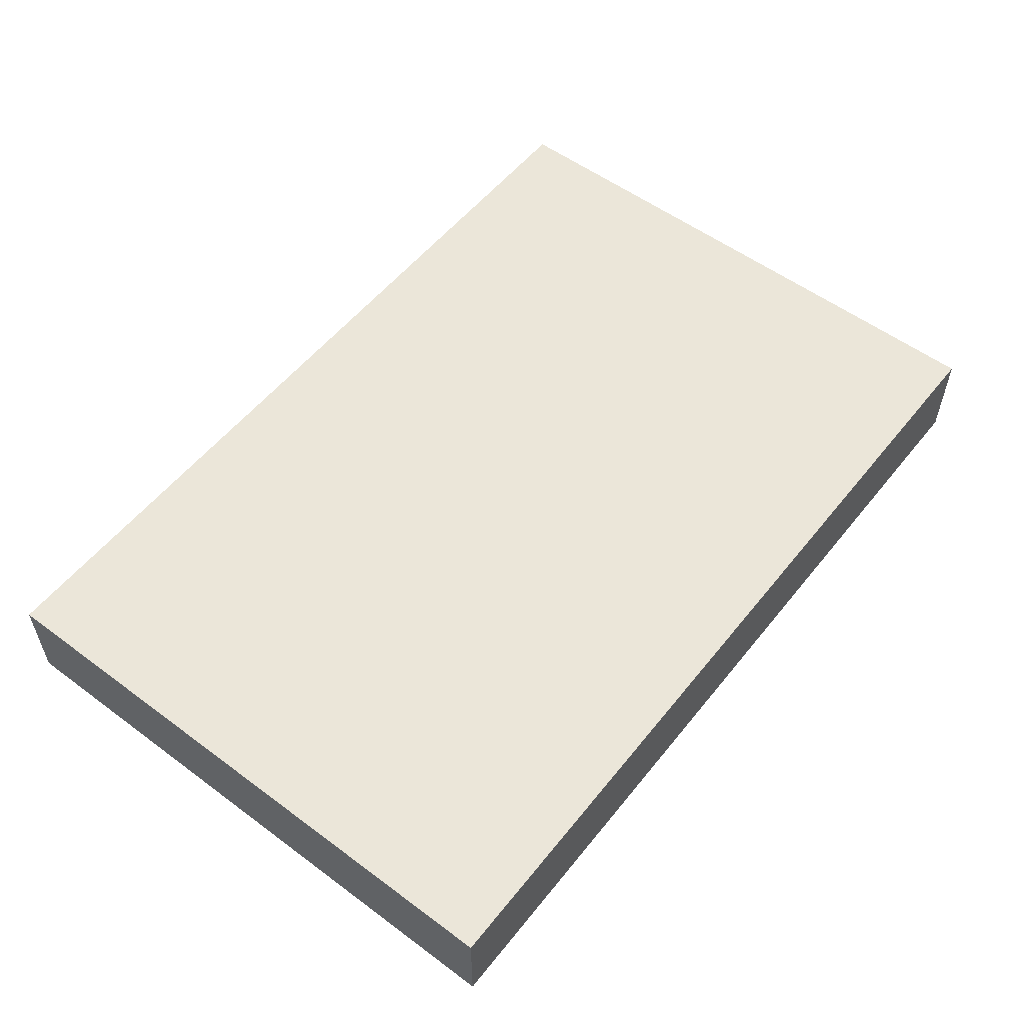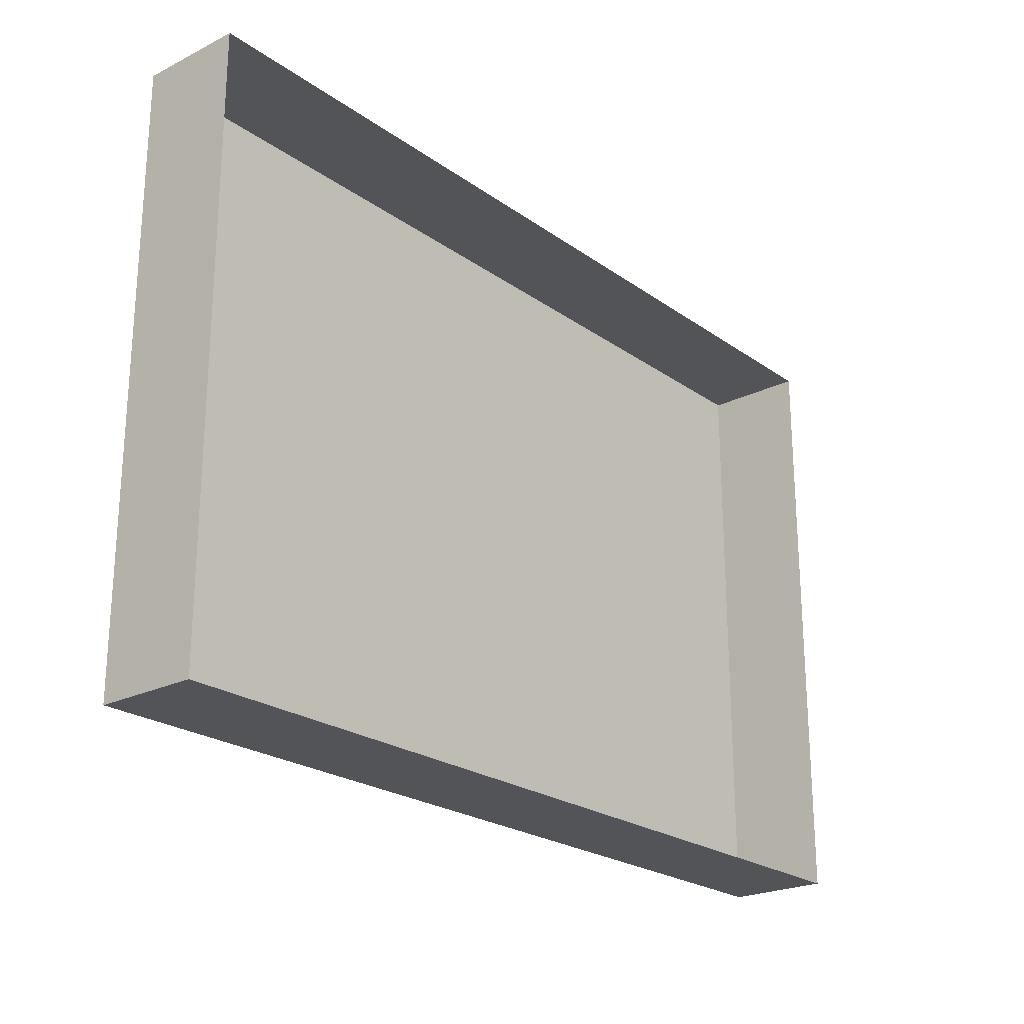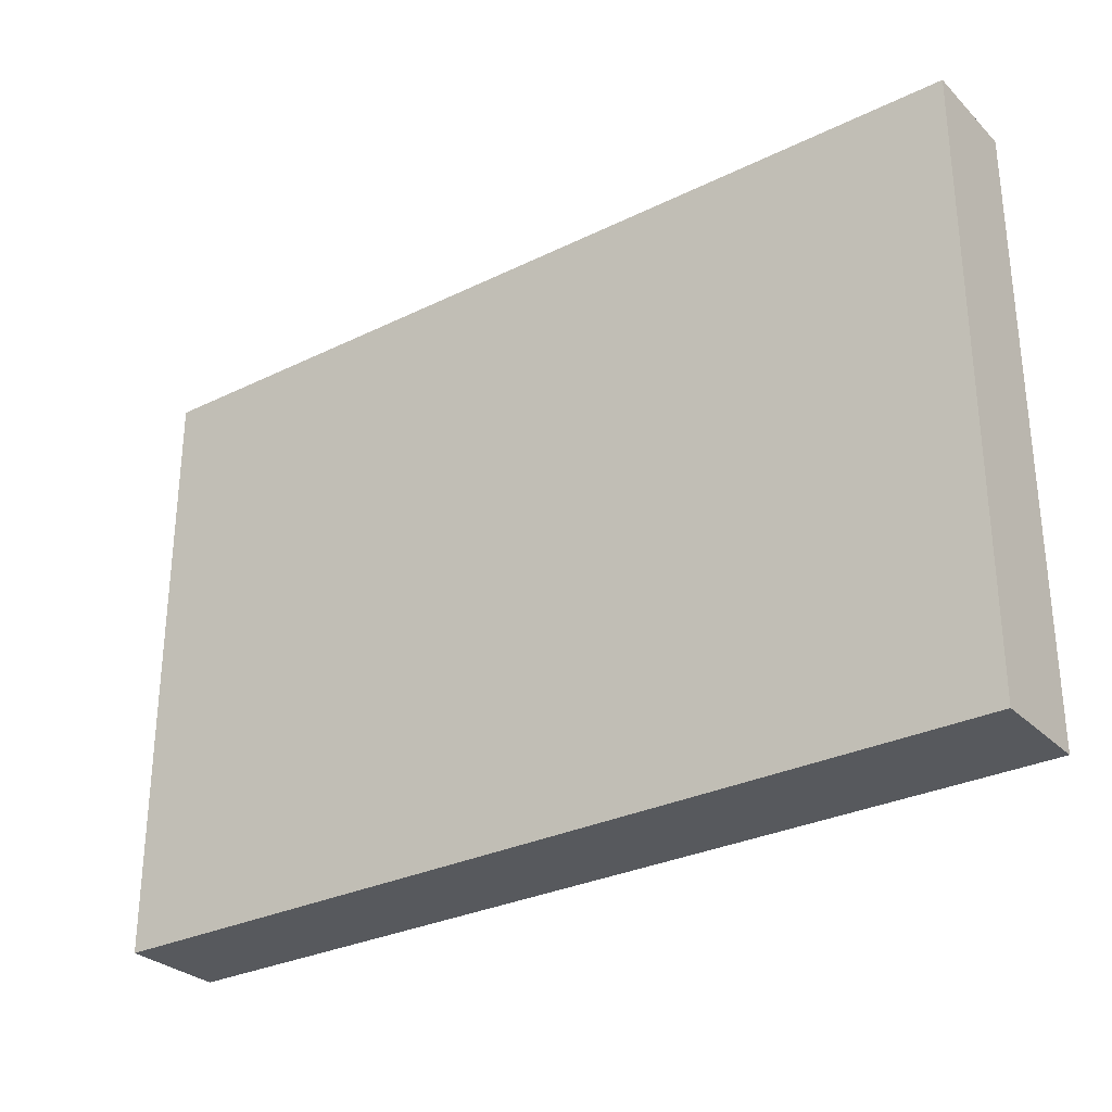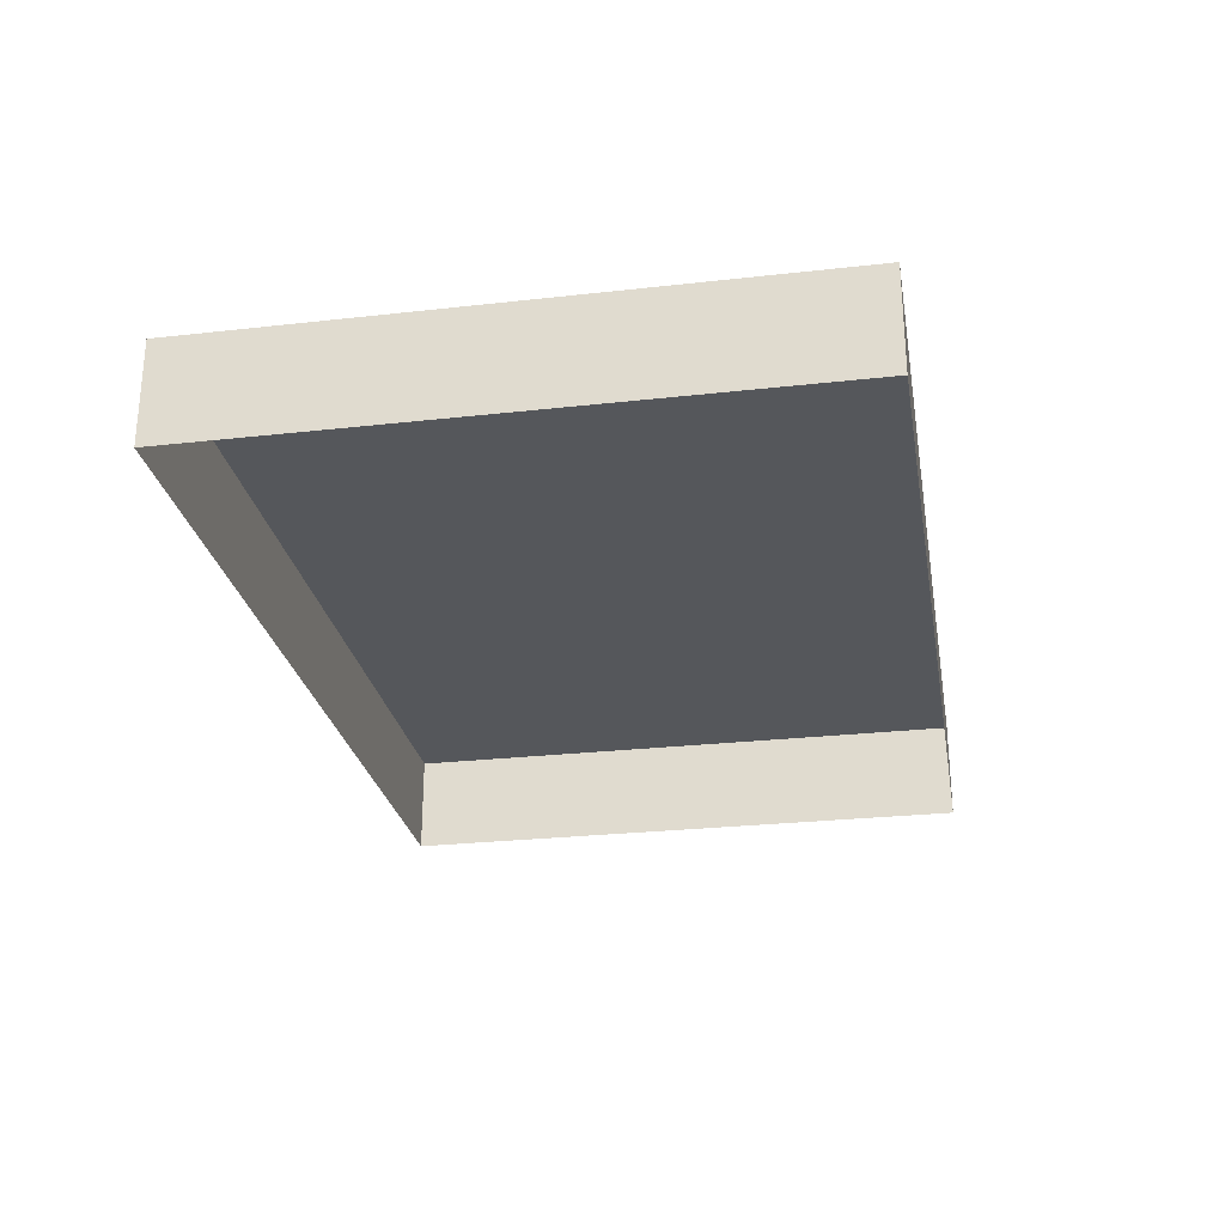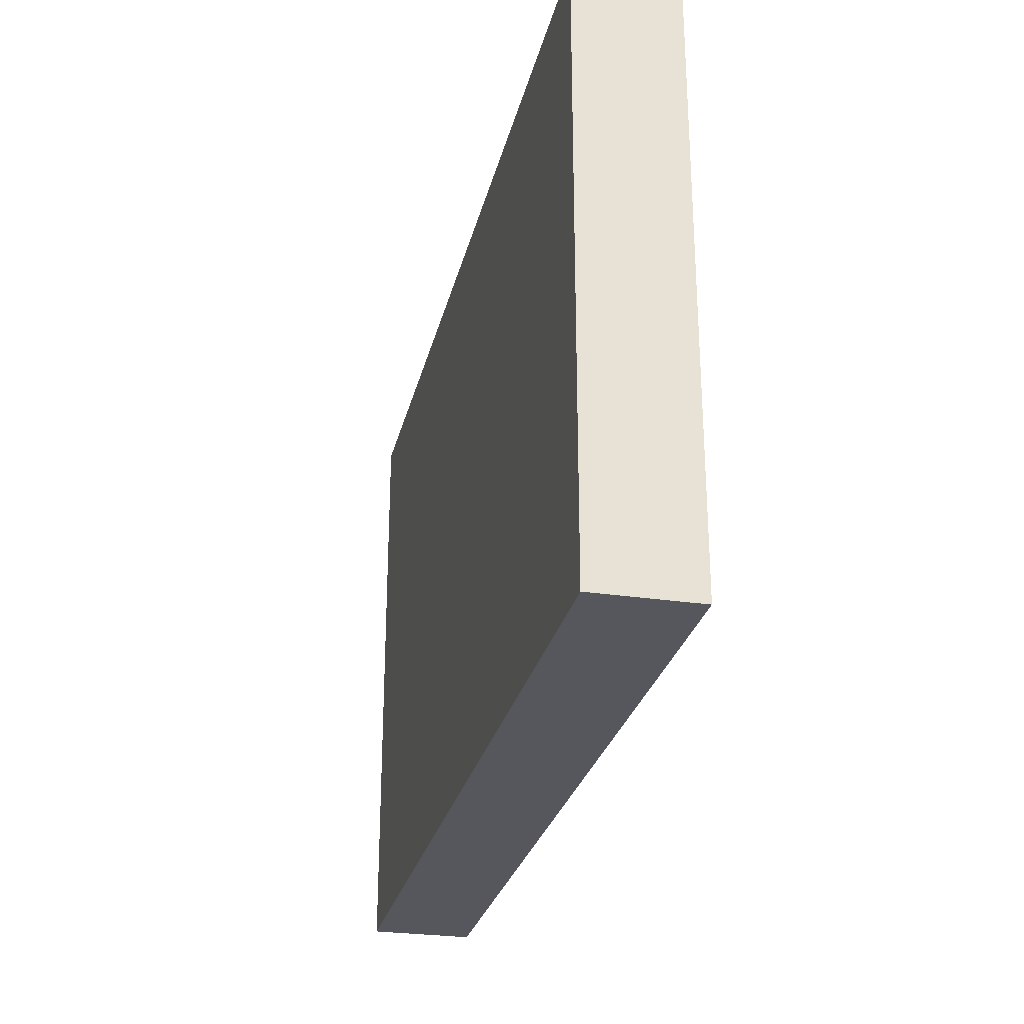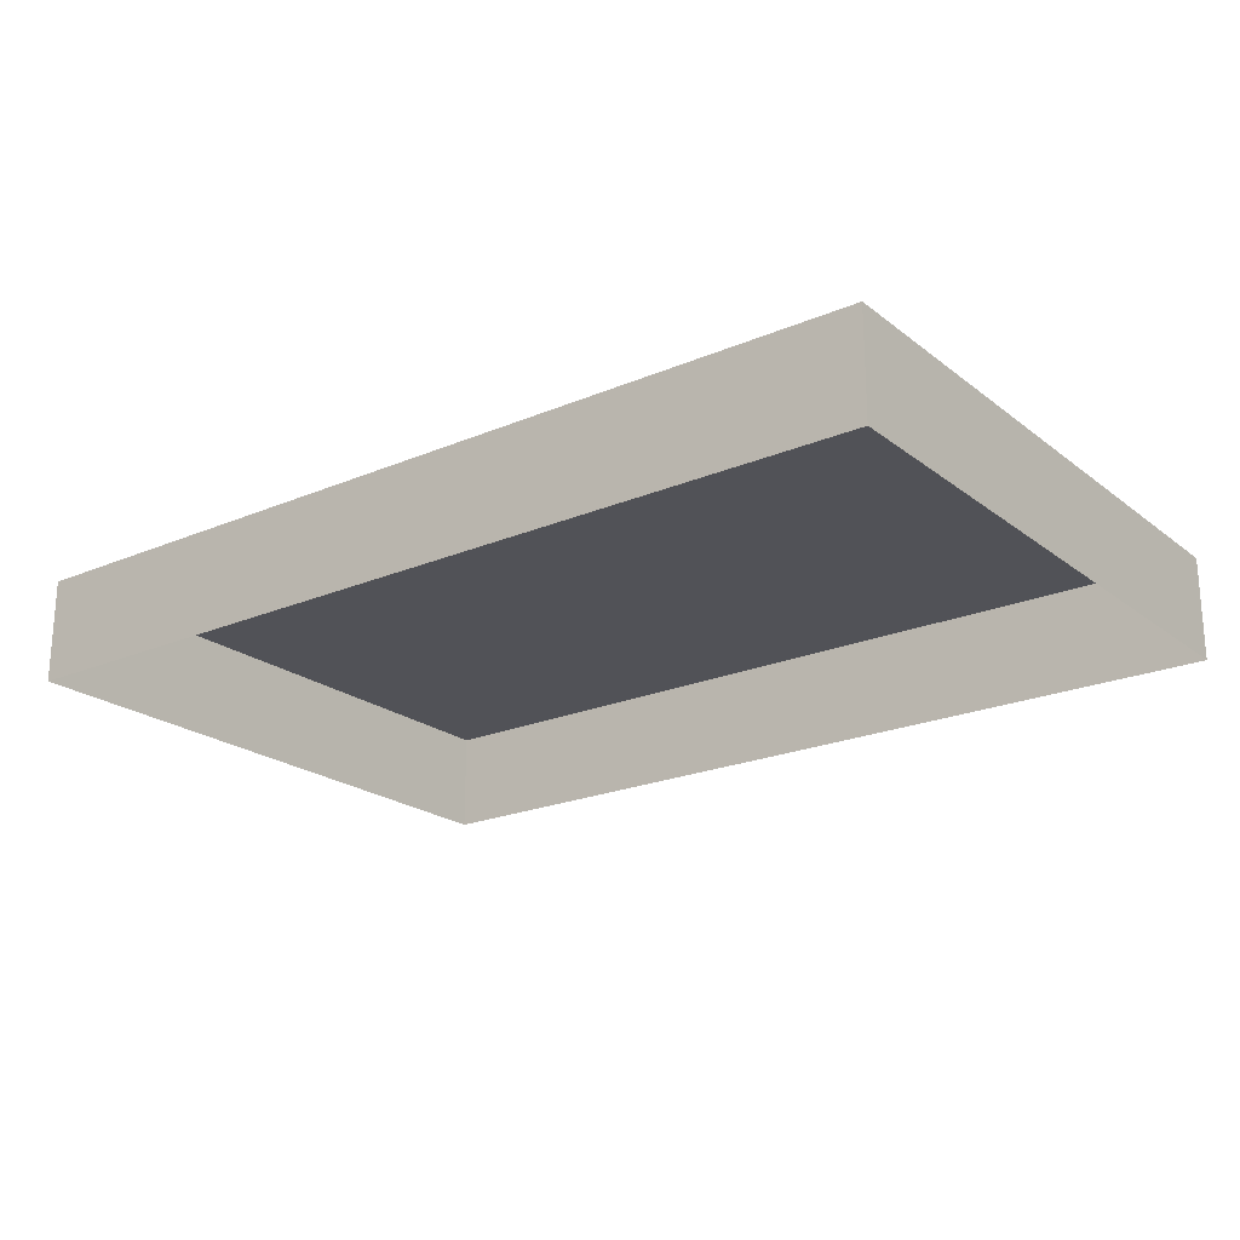
<metadata>
{"format":"obj","ext":"obj","renderer":"f3d","projection":"perspective","resolution":1024,"background":"white","views":[{"elev":55.2,"azim":128.0,"up":"+Y"},{"elev":-23.1,"azim":-49.9,"up":"+Z"},{"elev":-29.6,"azim":-144.2,"up":"+Z"},{"elev":-26.6,"azim":-80.0,"up":"+Y"},{"elev":-27.6,"azim":-102.9,"up":"+Z"},{"elev":-21.5,"azim":36.9,"up":"+Y"}]}
</metadata>
<code>
o mesh8/mesh8-geometry#mesh8-geometry
v 0.01037 -0.1549 0.1931
v -0.04917 -0.1549 0.1531
v -0.04917 -0.1549 0.1931
v 0.01037 -0.1549 0.1531
v -0.04917 -0.1616 0.1931
v 0.01037 -0.1616 0.1531
v -0.04917 -0.1616 0.1531
v 0.01037 -0.1616 0.1931
f 1 2 3
f 2 1 4
f 3 2 1
f 4 1 2
f 2 5 3
f 3 5 2
f 5 1 3
f 3 1 5
f 1 6 4
f 4 6 1
f 6 2 4
f 4 2 6
f 5 2 7
f 7 2 5
f 1 5 8
f 8 5 1
f 6 1 8
f 8 1 6
f 2 6 7
f 7 6 2

</code>
